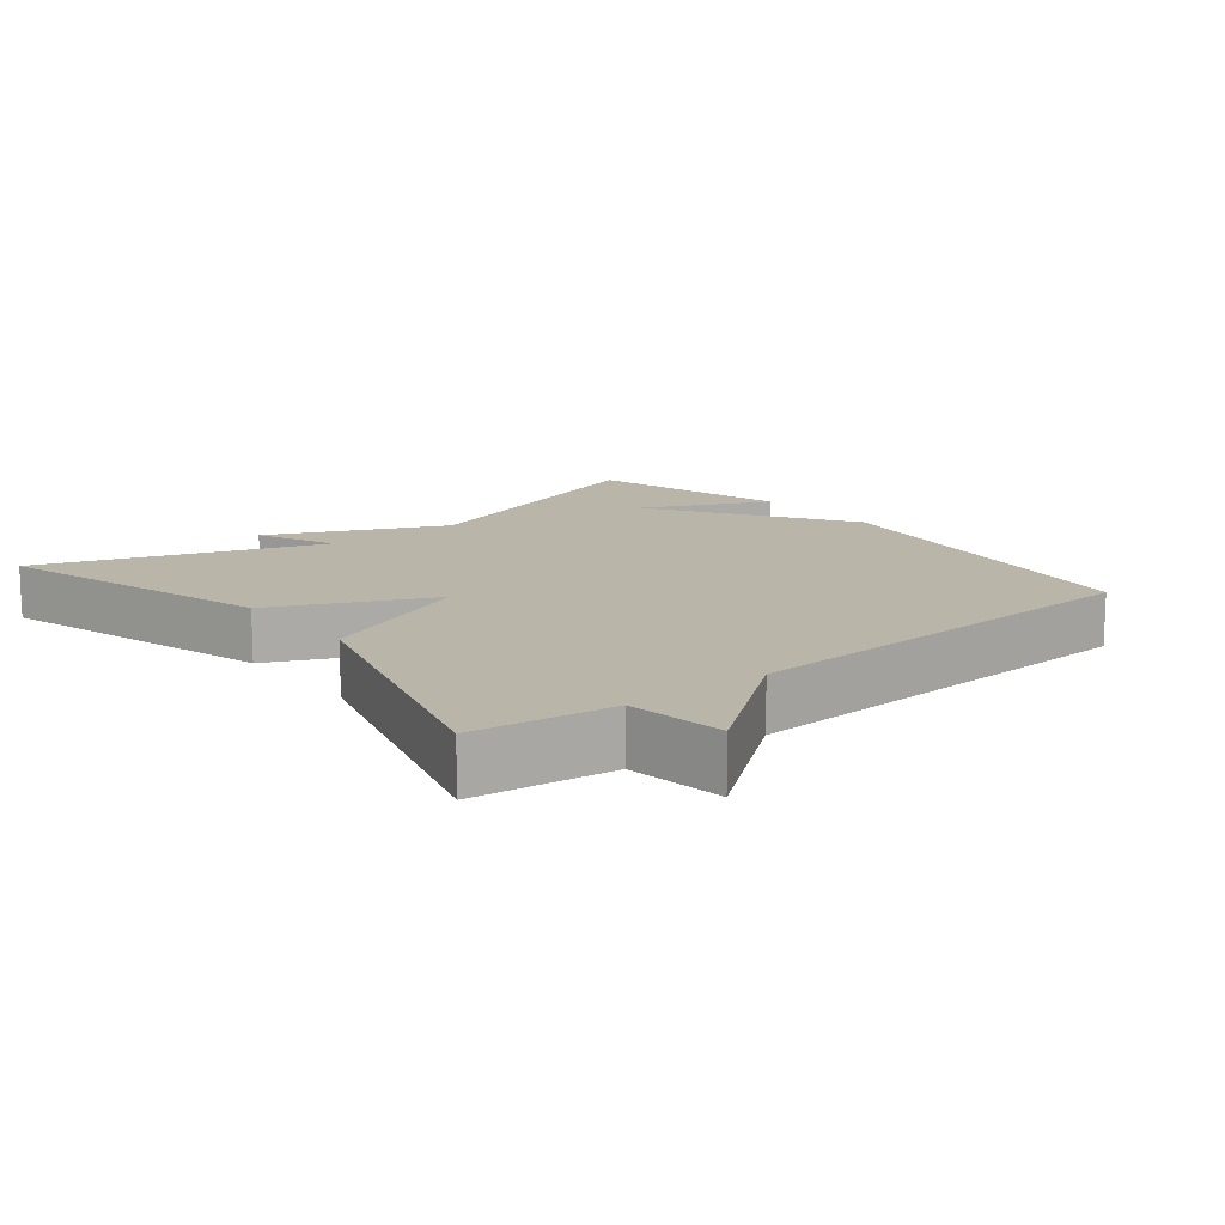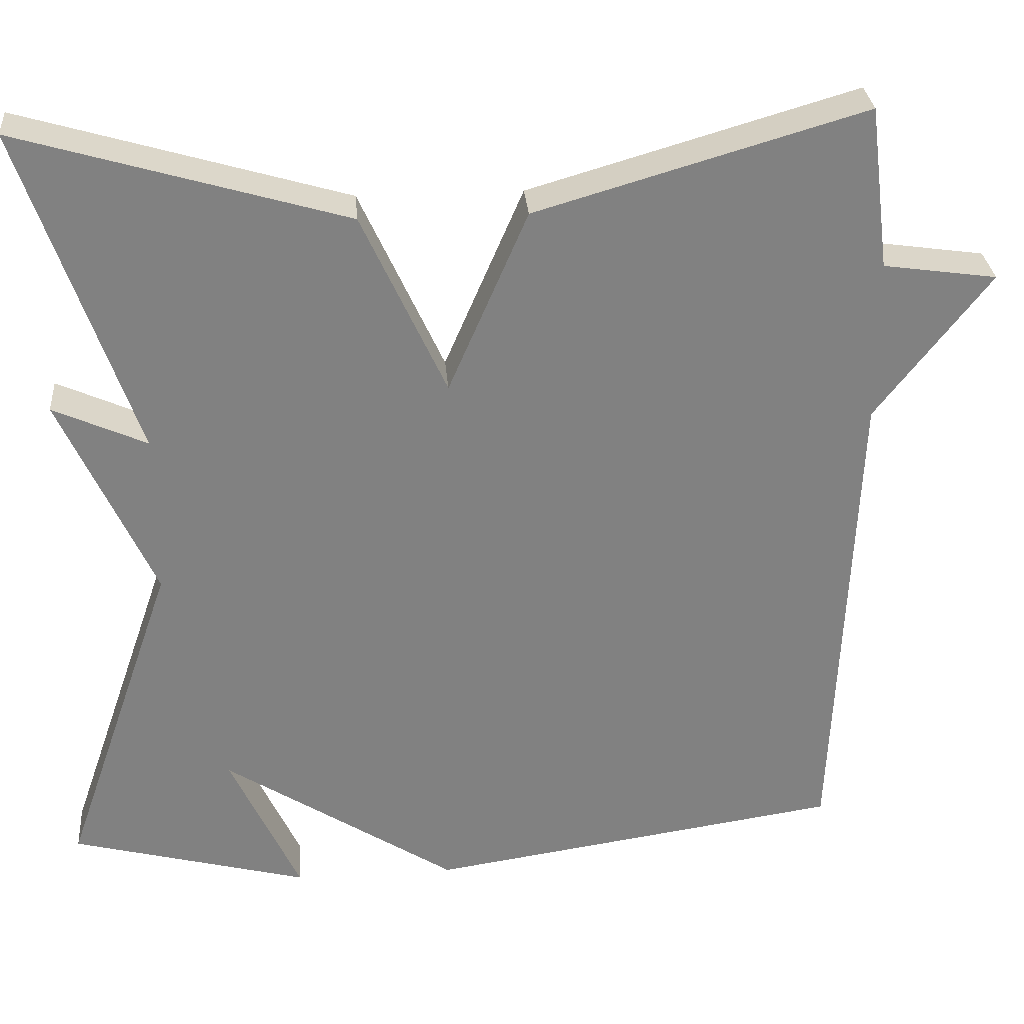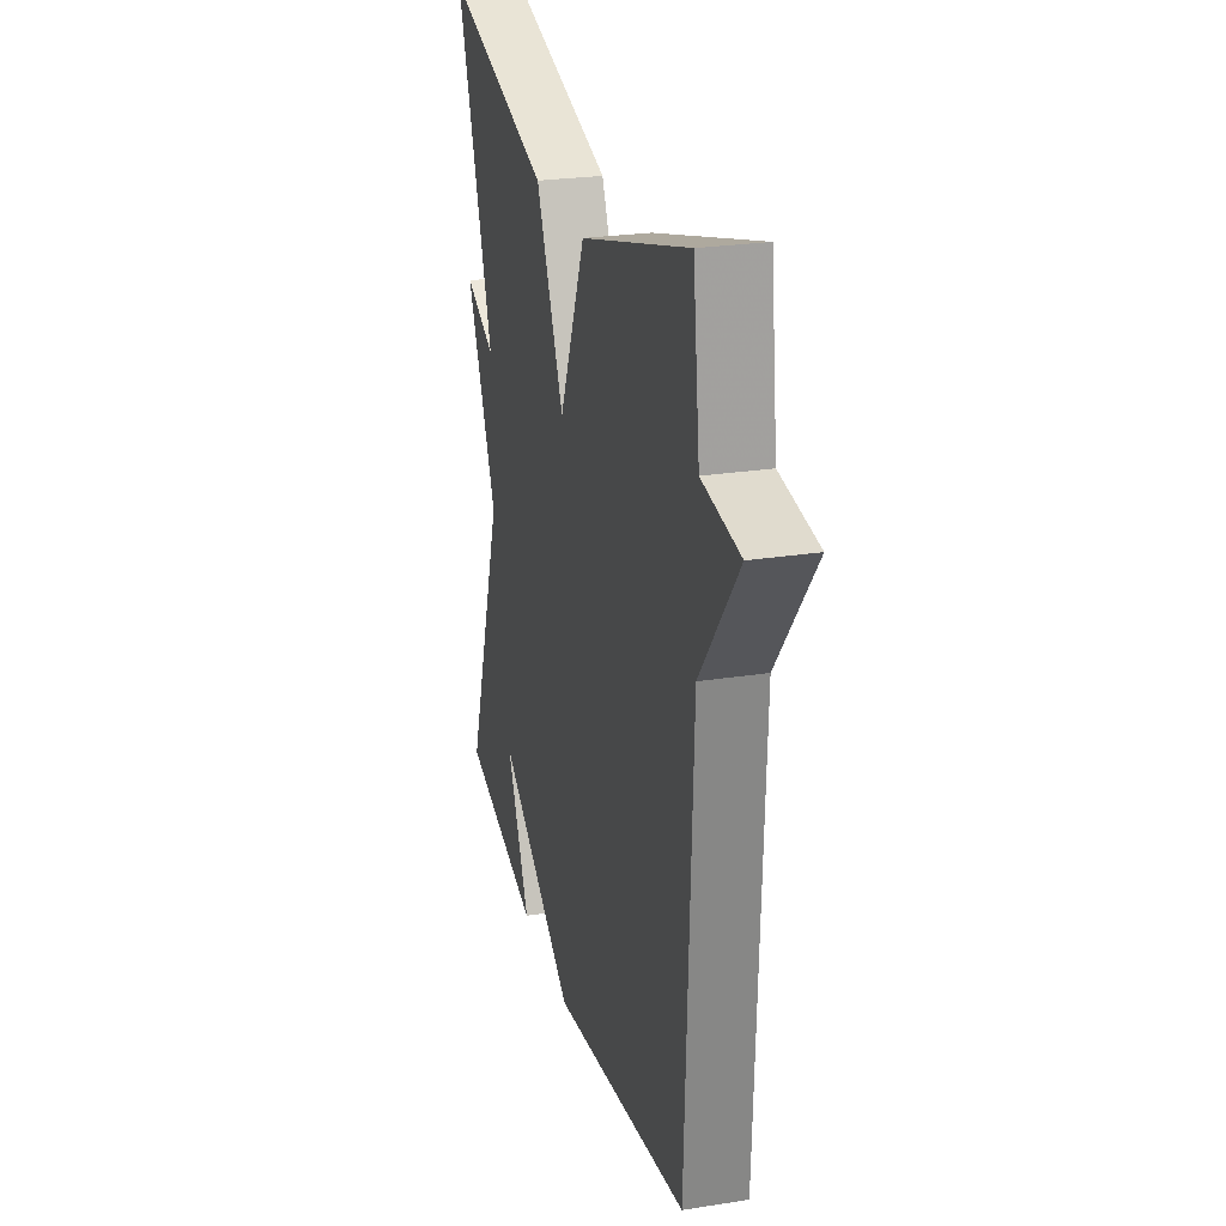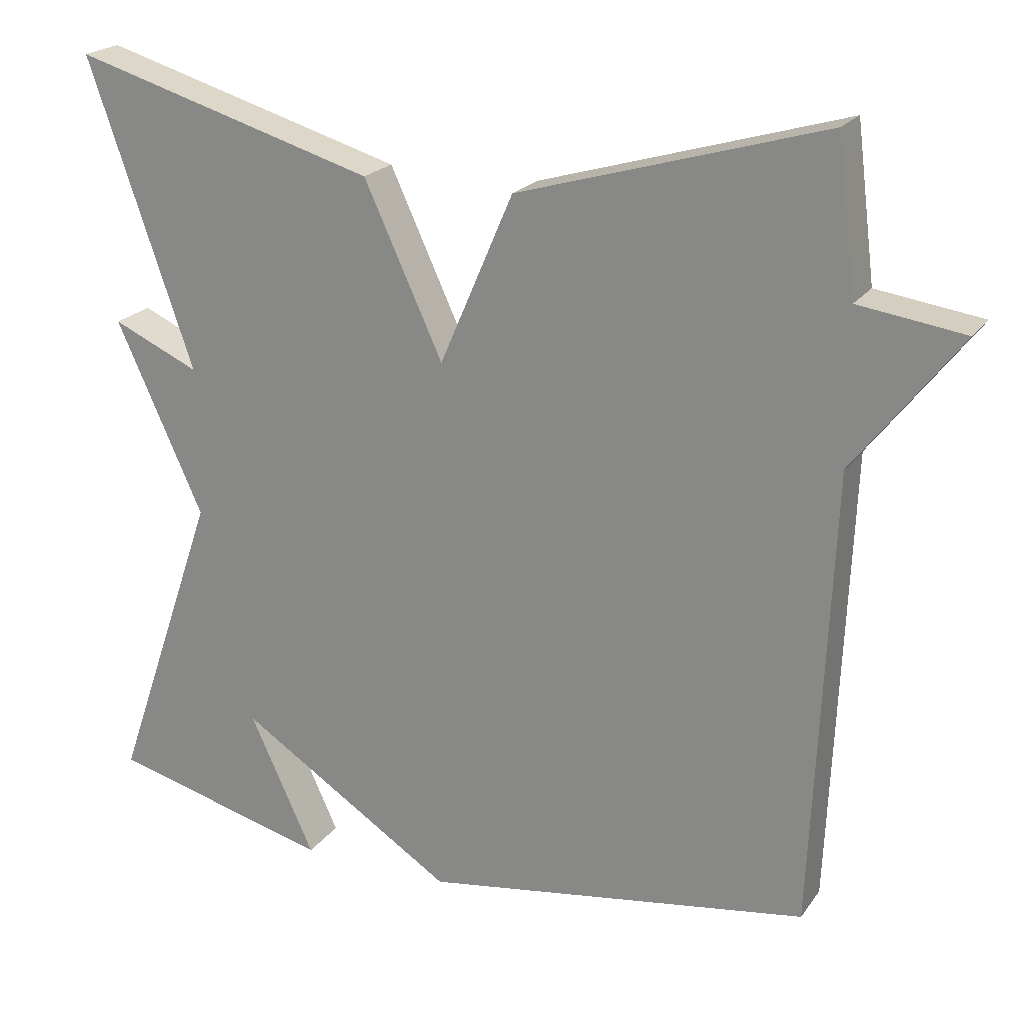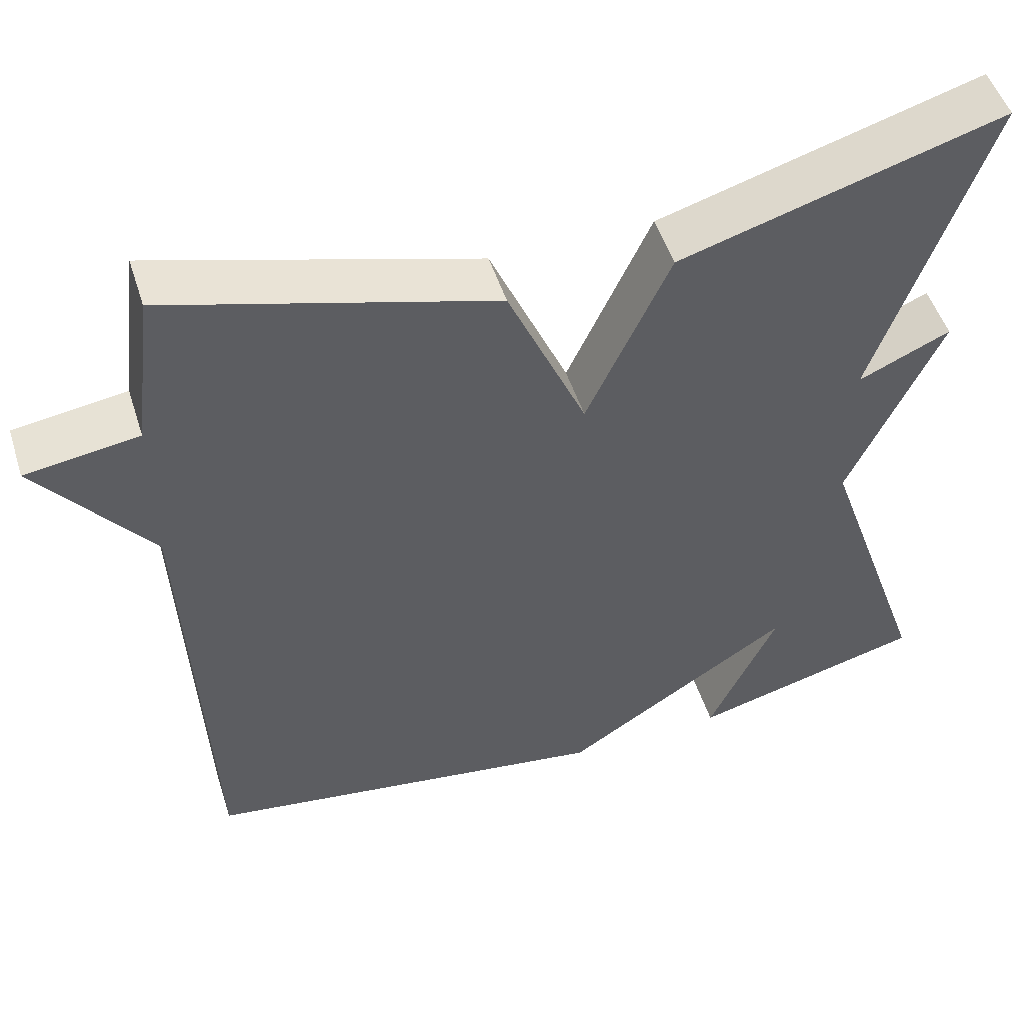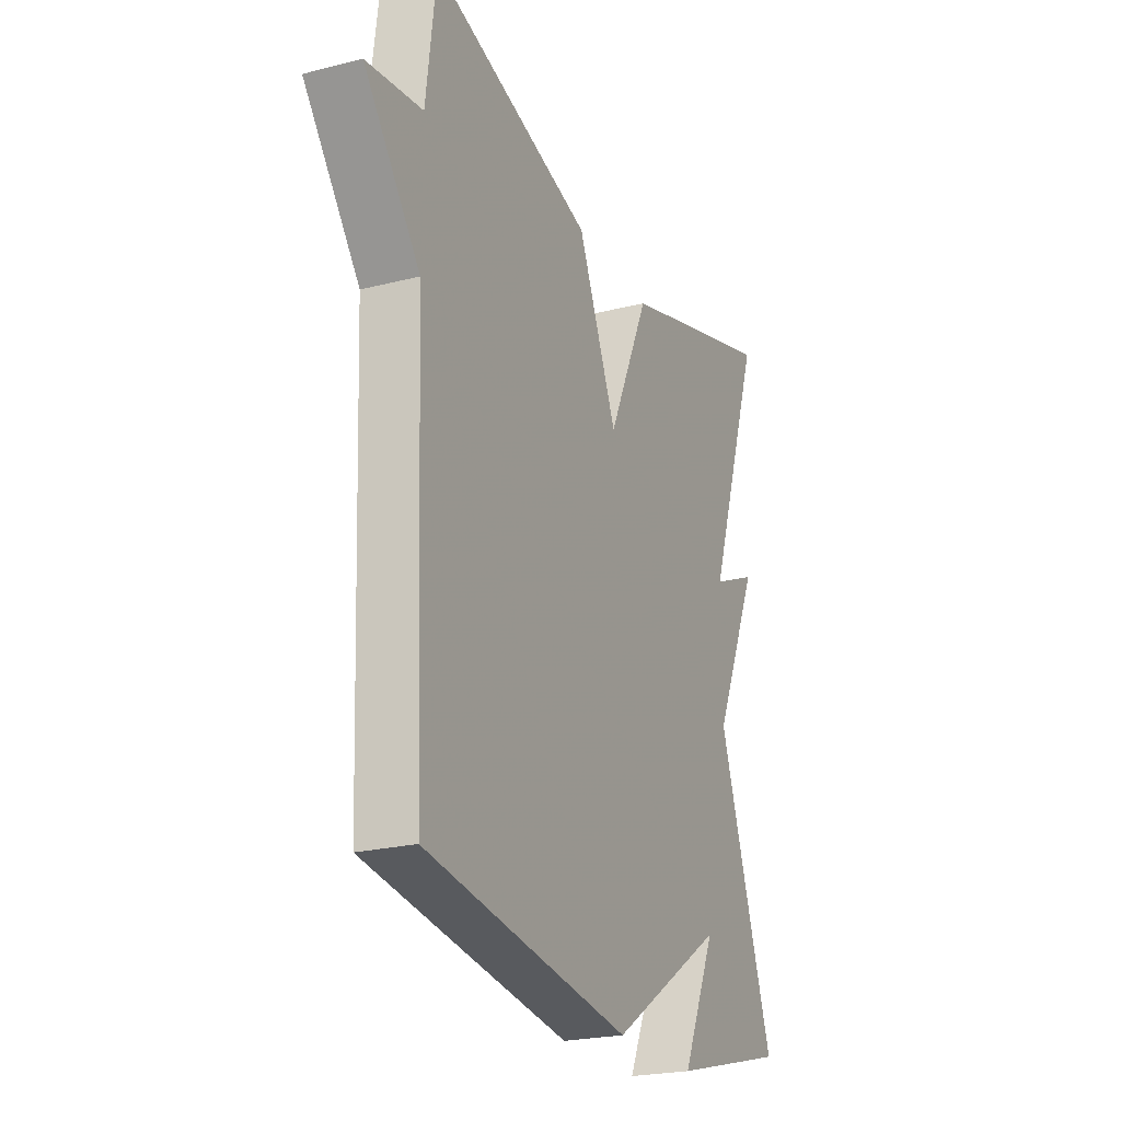
<metadata>
{"format":"obj","ext":"obj","renderer":"f3d","projection":"perspective","resolution":1024,"background":"white","views":[{"elev":13.6,"azim":51.2,"up":"+Y"},{"elev":30.0,"azim":-4.7,"up":"+Z"},{"elev":25.3,"azim":75.8,"up":"+Z"},{"elev":21.3,"azim":25.5,"up":"+Z"},{"elev":50.7,"azim":162.4,"up":"+Z"},{"elev":-23.1,"azim":113.5,"up":"+Z"}]}
</metadata>
<code>
v 0.5 0.07 0.5
v 0.525 0.07 0.301
v 0.664 0.07 0.281
v 0.525 0.07 0.101
v 0.5 0.07 -0.5
v -0.009 0.07 -0.576
v -0.294 0.07 -0.392
v -0.209 0.07 -0.576
v -0.5 0.07 -0.5
v -0.362 0.07 -0.101
v -0.476 0.07 0.15
v -0.362 0.07 0.099
v -0.5 0.07 0.5
v -0.101 0.07 0.383
v 0.002 0.07 0.159
v 0.099 0.07 0.383
v 0.5 0 0.5
v 0.525 0 0.301
v 0.664 0 0.281
v 0.525 0 0.101
v 0.5 0 -0.5
v -0.009 0 -0.576
v -0.294 0 -0.392
v -0.209 0 -0.576
v -0.5 0 -0.5
v -0.362 0 -0.101
v -0.476 0 0.15
v -0.362 0 0.099
v -0.5 0 0.5
v -0.101 0 0.383
v 0.002 0 0.159
v 0.099 0 0.383
f 15 16 1 2
f 12 13 14 15
f 10 11 12
f 10 12 15
f 2 3 4
f 15 2 4
f 10 15 4
f 9 10 4
f 7 8 9
f 4 5 6 7
f 4 7 9
f 18 17 32 31
f 31 30 29 28
f 28 27 26
f 31 28 26
f 20 19 18
f 20 18 31
f 20 31 26
f 20 26 25
f 25 24 23
f 23 22 21 20
f 25 23 20
f 1 17 18 2
f 2 18 19 3
f 3 19 20 4
f 4 20 21 5
f 5 21 22 6
f 6 22 23 7
f 7 23 24 8
f 8 24 25 9
f 9 25 26 10
f 10 26 27 11
f 11 27 28 12
f 12 28 29 13
f 13 29 30 14
f 14 30 31 15
f 15 31 32 16
f 16 32 17 1

</code>
